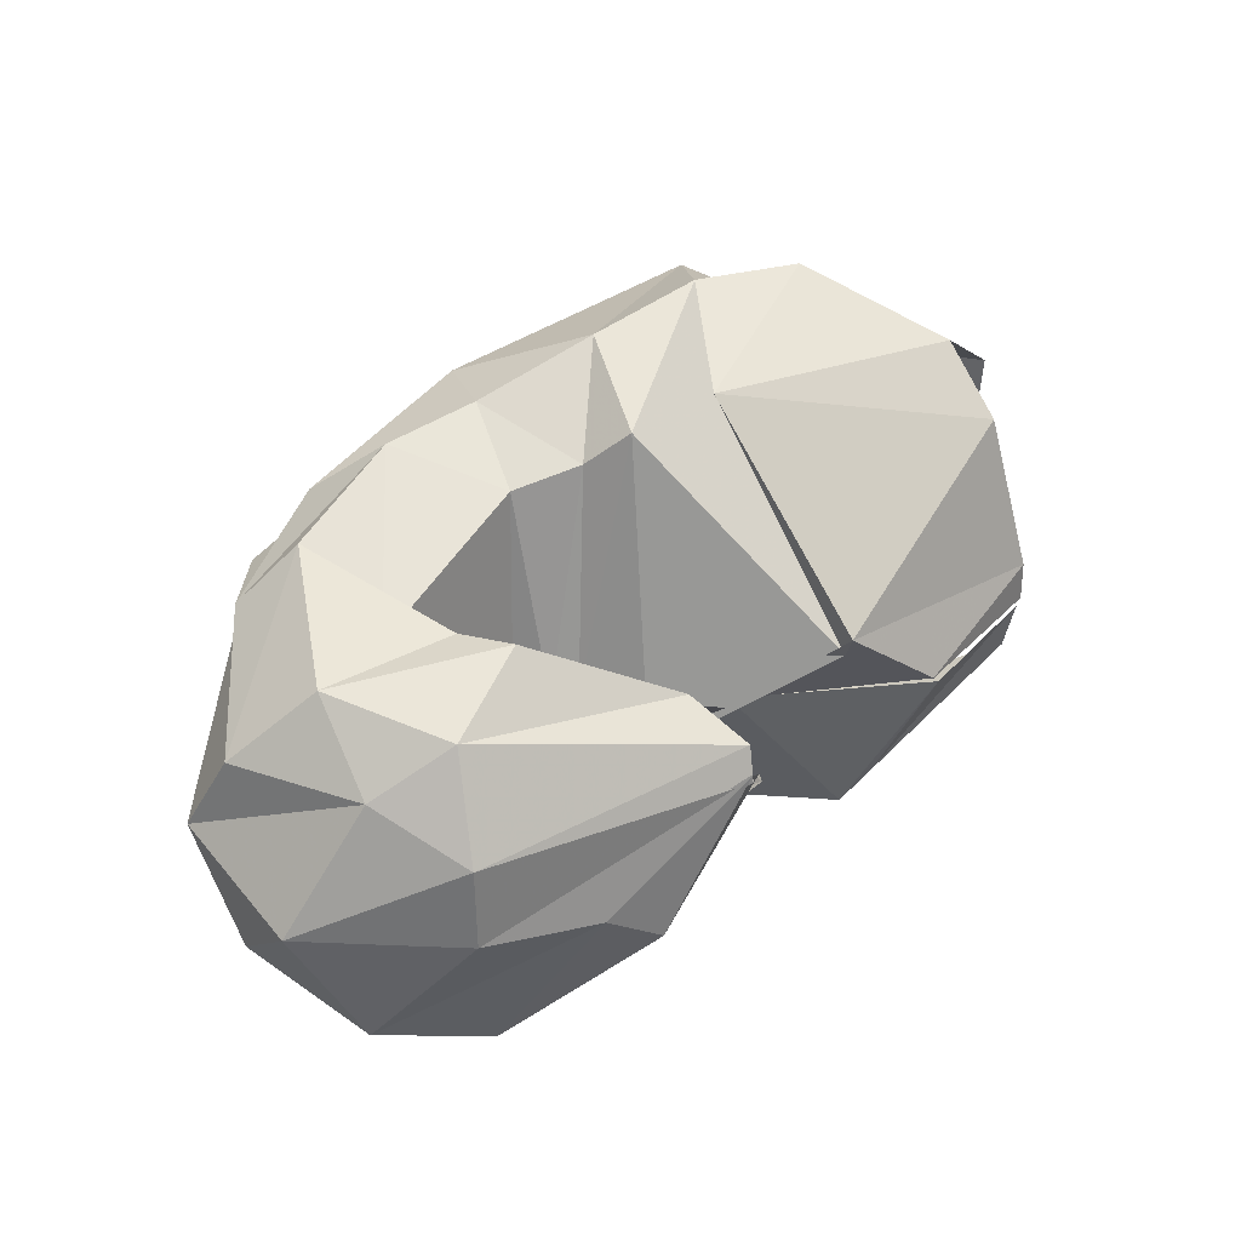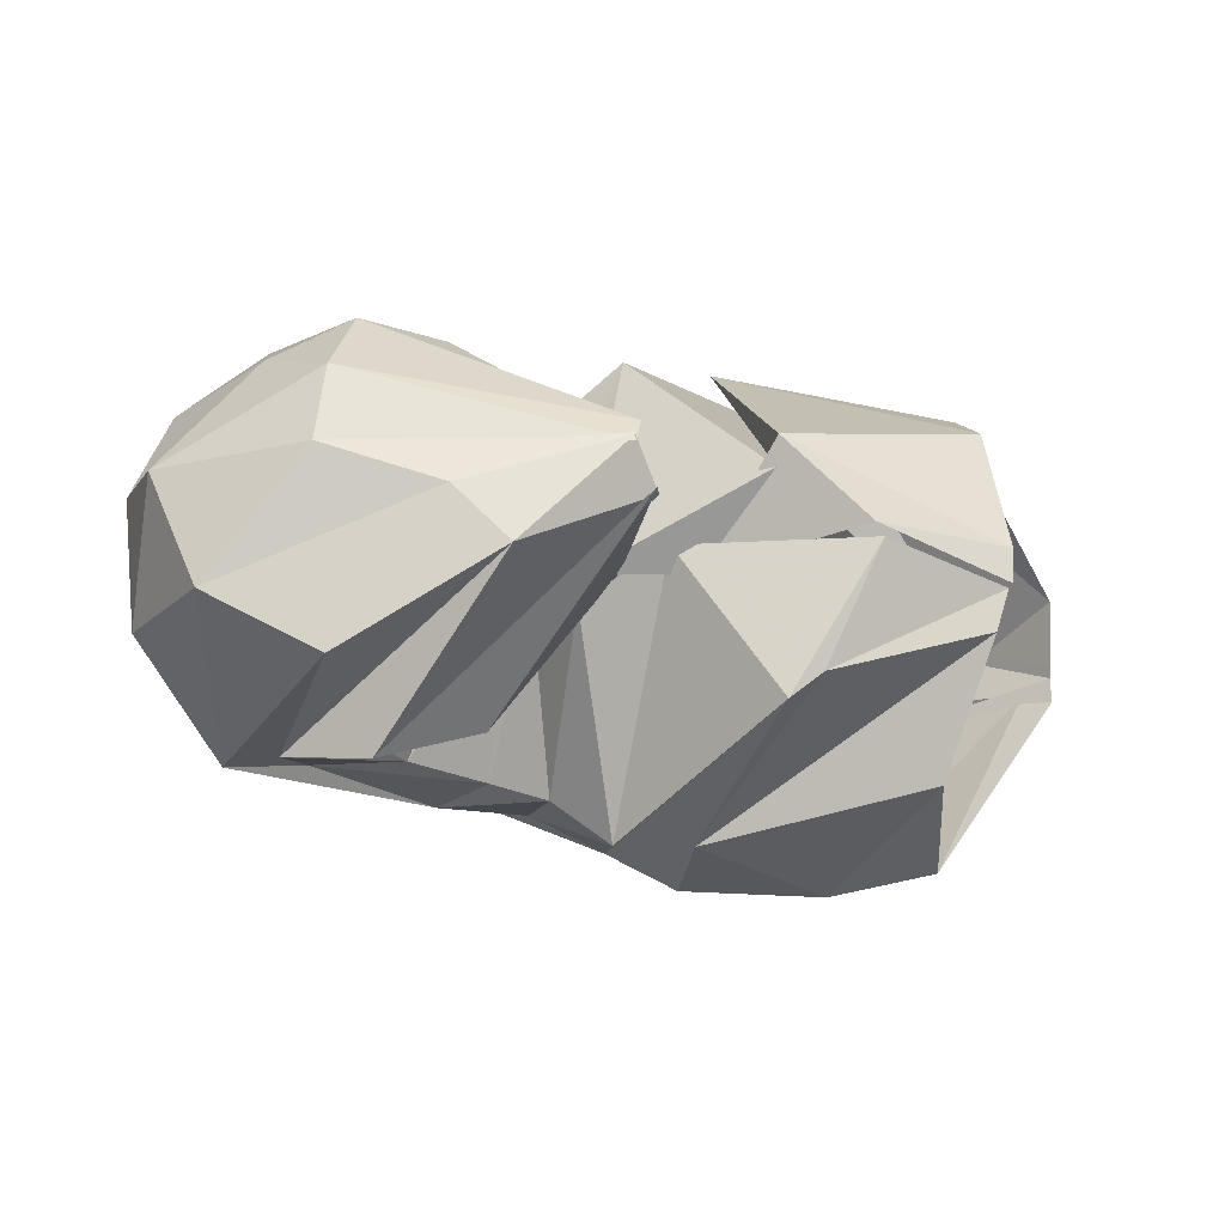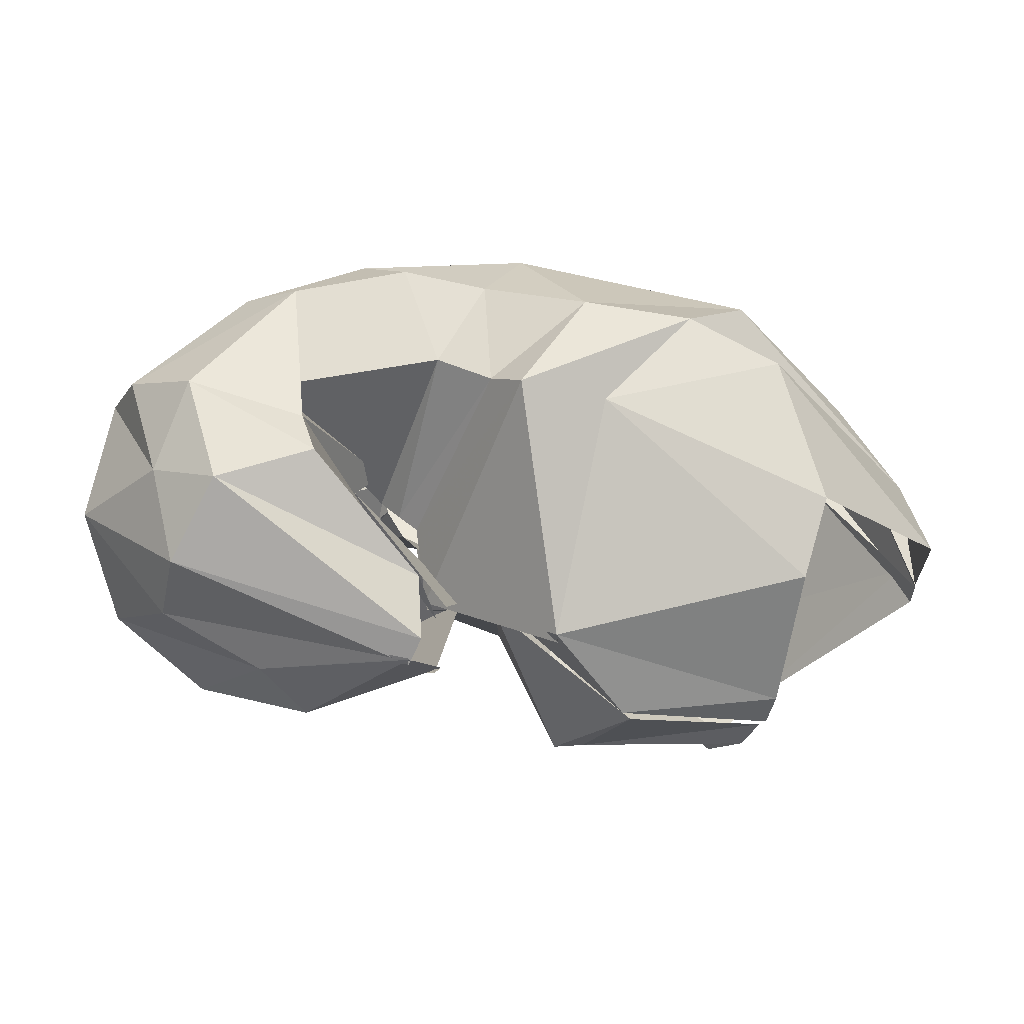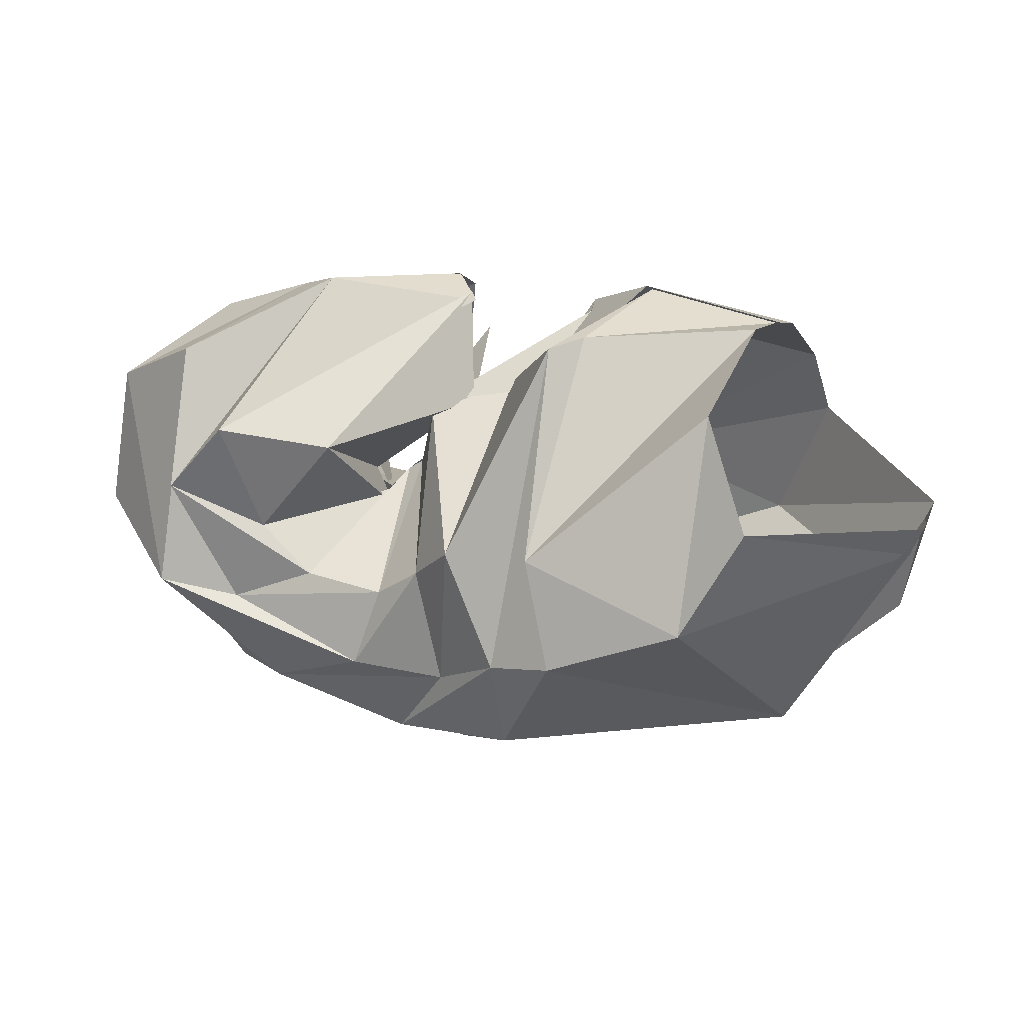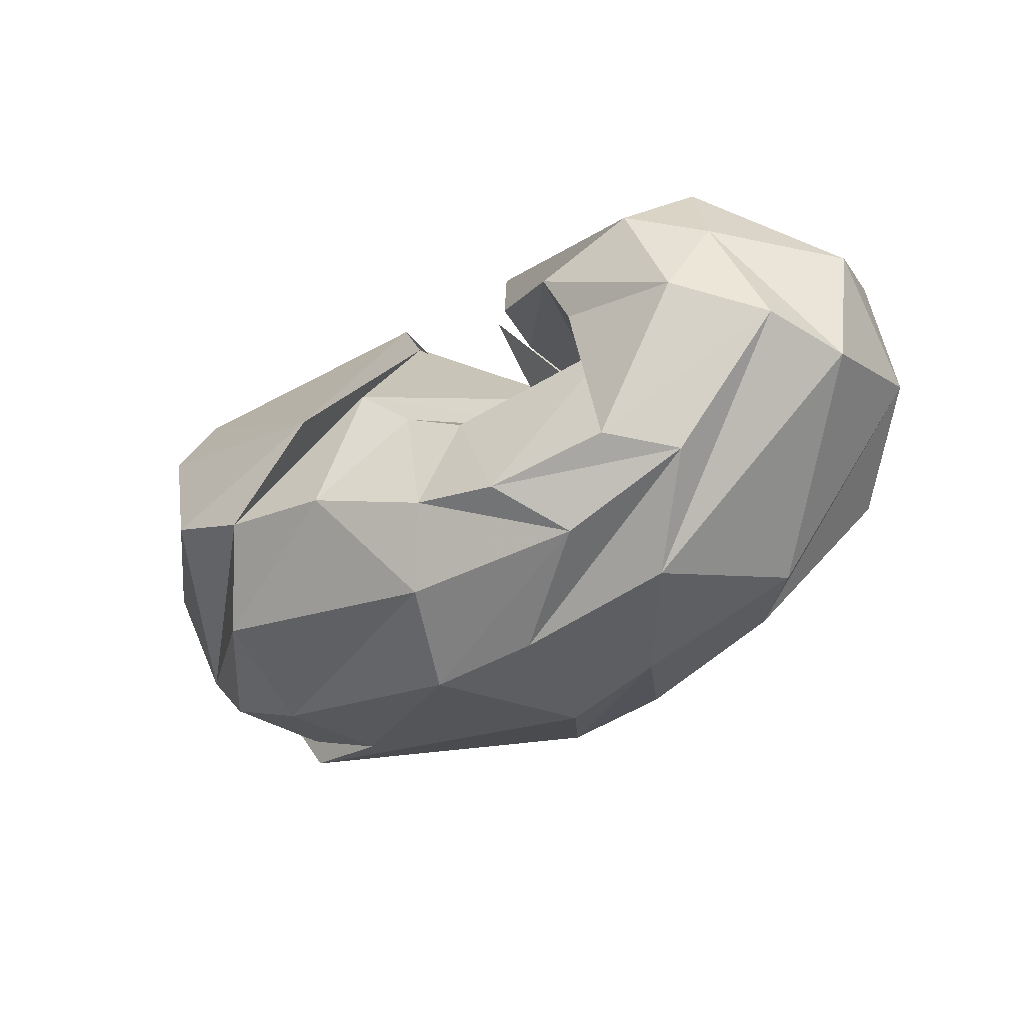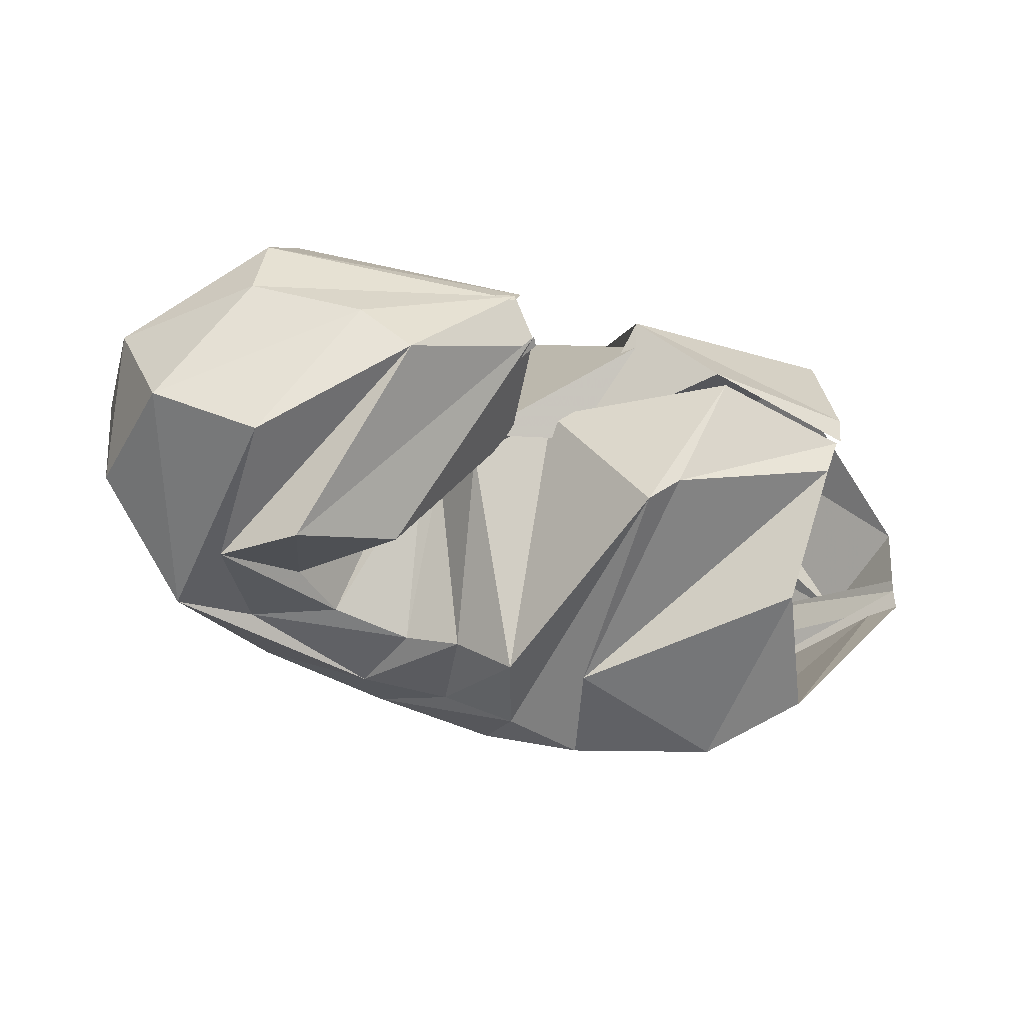
<metadata>
{"format":"obj","ext":"obj","renderer":"f3d","projection":"perspective","resolution":1024,"background":"white","views":[{"elev":51.5,"azim":136.8,"up":"+Z"},{"elev":-14.8,"azim":157.6,"up":"+Z"},{"elev":56.5,"azim":-174.3,"up":"+Z"},{"elev":19.6,"azim":-165.8,"up":"+Y"},{"elev":-36.6,"azim":36.0,"up":"+Y"},{"elev":-36.5,"azim":161.2,"up":"+Z"}]}
</metadata>
<code>
v 96.97 185.9 132.8
v 148 193.7 144.5
v 188.1 155 133.8
v 223.5 148.6 131.8
v 229.4 124.1 142.9
v 236.5 119.2 142.9
v 244.5 111.2 138.7
v 245.3 103.1 145.9
v 253.4 115.8 150.8
v 216.6 166.1 150.1
v 94.76 183.1 145
v 172.7 180.7 172.4
v 172.4 178.4 162.9
v 192.2 107.5 217.7
v 203.7 99.25 206.3
v 223.7 89.84 202.3
v 282.7 102.1 195.1
v 268.2 117.6 200.3
v 261.1 134.4 205
v 222.4 163.5 175
v 90.35 159.8 189.8
v 162.8 111.3 215.8
v -1 -1 -1
v -2 -2 -2
v -3 -3 -3
v -4 -4 -4
v -5 -5 -5
v -6 -6 -6
v -7 -7 -7
v -8 -8 -8
v 85.13 135.5 202.2
v 104.2 89.21 214.5
v 135.8 75.48 218.7
v 173 70.67 217.5
v 210.1 59.55 207
v 240 53.69 206
v 279.7 61.66 200
v 309.9 108.5 203.2
v 293.9 147.8 202.9
v 219 185 169.1
v 40.52 118.3 149.8
v 49.67 82.23 135.5
v 116.5 50.33 195.2
v 199.2 34.81 193.8
v 258.4 38.37 187.9
v 300 55.72 184.4
v 335.8 97.13 182.8
v 318.9 138 189.2
v 308.1 169 179.4
v 223.1 190.8 160.4
v 42.64 119.8 126.9
v 74.72 55.53 146
v 107.8 39.18 151.3
v 186.7 18.06 163.5
v 222.9 21.49 161.2
v 276.5 29.07 161.7
v 347.8 90.27 157.5
v 350.5 135.8 152.3
v 313.3 175.2 153.8
v 223.1 189.9 163.2
v 42.01 118.3 123
v 90.22 51.9 106.4
v 120.5 36.42 120.2
v 209.3 20.9 113.7
v 245.6 25.62 120.3
v 297.4 46.3 112.5
v 347.3 107.6 111.4
v 340.1 156.3 113.6
v 277.6 187.9 142.4
v 223 190.2 162.7
v 42.48 119.7 114.5
v 46.89 108.4 118.4
v 87.74 43.56 112.4
v 183.4 40.41 74.24
v 225.4 37.16 84.55
v 274 50.81 87.82
v 314.7 89.09 77.52
v 307.2 172.8 94.4
v 261.3 194.7 125.2
v 213 183.8 147.6
v 97.11 134.7 51.7
v 117.3 98.46 47.85
v 162.3 80.74 49.81
v 185.1 74.28 61.52
v 207.1 62.61 74.36
v 239.5 65.33 74.33
v 286.9 83.97 81.23
v 307.2 127.2 74.07
v 286.4 150.6 71.07
v 214.8 186.9 148.9
v 113.3 168 72.67
v 172.1 116.4 58.21
v -9 -9 -9
v -10 -10 -10
v -11 -11 -11
v -12 -12 -12
v -13 -13 -13
v -14 -14 -14
v -15 -15 -15
v -16 -16 -16
v 104.3 187.1 116.7
v 161.3 184.9 100
v 172 182.4 91.5
v 199.8 116.9 56.78
v 215.1 102.9 71.93
v 231 91.69 78.15
v 258.7 94.83 82.5
v 276.5 111.2 84.29
v 250.1 143.2 82.79
v 210.3 148.7 134.1
v 98.98 186.3 131.1
v 145 193.6 140.2
v 197.1 155.5 142
v 223.4 146.7 123.9
v 229.8 124.7 131
v 235.3 121.1 132.5
v 242.3 111.8 134.3
v 243.9 103 139.5
v 253.8 114.2 149.9
v 212.3 169.3 165.3
g foo
f 1 11 2
f 11 12 2
f 2 12 3
f 12 13 3
f 3 13 4
f 13 14 4
f 4 14 5
f 14 15 5
f 5 15 6
f 15 16 6
f 6 16 7
f 16 17 7
f 7 17 8
f 17 18 8
f 8 18 9
f 18 19 9
f 9 19 10
f 19 20 10
f 11 21 12
f 21 22 12
f 12 22 13
f 13 22 33
f 22 32 33
f 13 33 14
f 33 34 14
f 14 34 15
f 34 35 15
f 15 35 16
f 35 36 16
f 16 36 17
f 36 37 17
f 17 37 18
f 37 38 18
f 18 38 19
f 38 39 19
f 19 39 20
f 39 40 20
f 21 31 22
f 31 32 22
f 31 41 32
f 41 42 32
f 32 42 33
f 42 43 33
f 33 43 34
f 43 44 34
f 34 44 35
f 44 45 35
f 35 45 36
f 45 46 36
f 36 46 37
f 46 47 37
f 37 47 38
f 47 48 38
f 38 48 39
f 48 49 39
f 39 49 40
f 49 50 40
f 41 51 42
f 51 52 42
f 42 52 43
f 52 53 43
f 43 53 44
f 53 54 44
f 44 54 45
f 54 55 45
f 45 55 46
f 55 56 46
f 46 56 47
f 56 57 47
f 47 57 48
f 57 58 48
f 48 58 49
f 58 59 49
f 49 59 50
f 59 60 50
f 51 61 52
f 61 62 52
f 52 62 53
f 62 63 53
f 53 63 54
f 63 64 54
f 54 64 55
f 64 65 55
f 55 65 56
f 65 66 56
f 56 66 57
f 66 67 57
f 57 67 58
f 67 68 58
f 58 68 59
f 68 69 59
f 59 69 60
f 69 70 60
f 61 71 62
f 71 72 62
f 62 72 63
f 72 73 63
f 63 73 64
f 73 74 64
f 64 74 65
f 74 75 65
f 65 75 66
f 75 76 66
f 66 76 67
f 76 77 67
f 67 77 68
f 77 78 68
f 68 78 69
f 78 79 69
f 69 79 70
f 79 80 70
f 71 81 72
f 81 82 72
f 72 82 73
f 82 83 73
f 73 83 74
f 83 84 74
f 74 84 75
f 84 85 75
f 75 85 76
f 85 86 76
f 76 86 77
f 86 87 77
f 77 87 78
f 87 88 78
f 78 88 79
f 88 89 79
f 79 89 80
f 89 90 80
f 81 91 82
f 91 92 82
f 82 92 83
f 83 92 103
f 92 102 103
f 83 103 84
f 103 104 84
f 84 104 85
f 104 105 85
f 85 105 86
f 105 106 86
f 86 106 87
f 106 107 87
f 87 107 88
f 107 108 88
f 88 108 89
f 108 109 89
f 89 109 90
f 109 110 90
f 91 101 92
f 101 102 92
f 101 111 102
f 111 112 102
f 102 112 103
f 112 113 103
f 103 113 104
f 113 114 104
f 104 114 105
f 114 115 105
f 105 115 106
f 115 116 106
f 106 116 107
f 116 117 107
f 107 117 108
f 117 118 108
f 108 118 109
f 118 119 109
f 109 119 110
f 119 120 110
g

</code>
